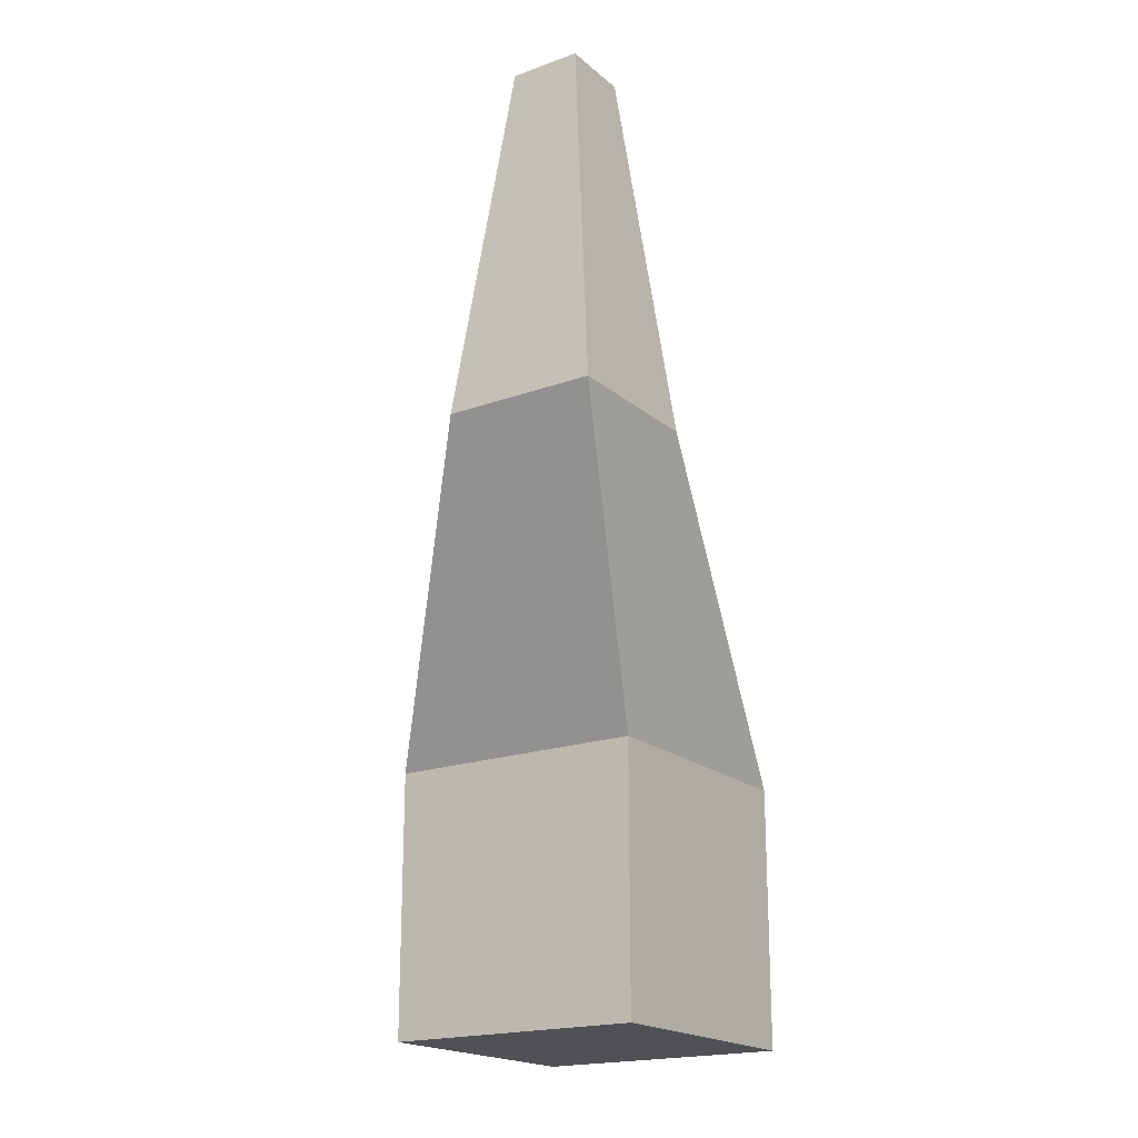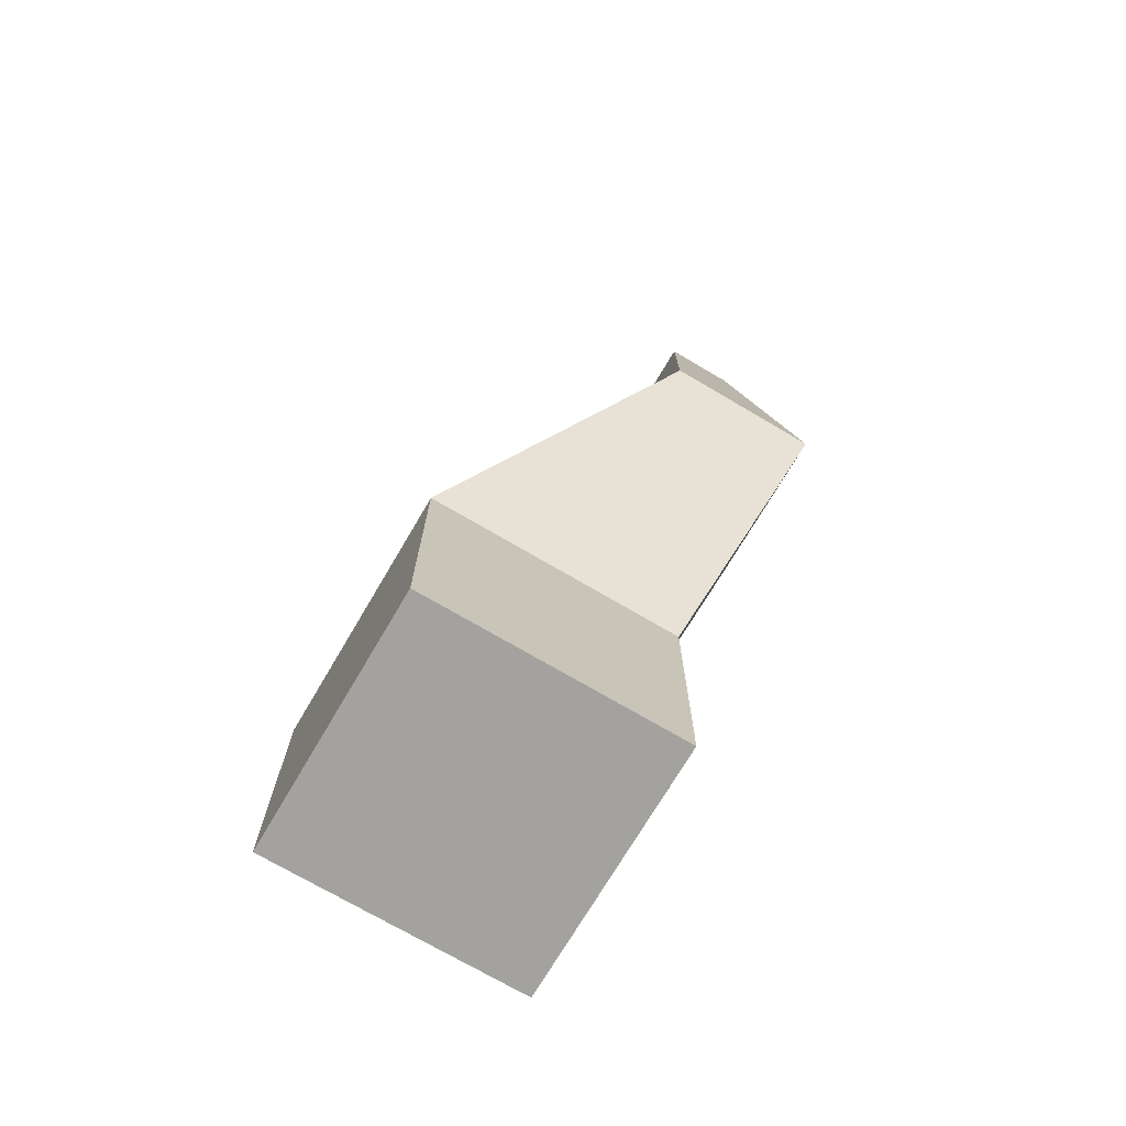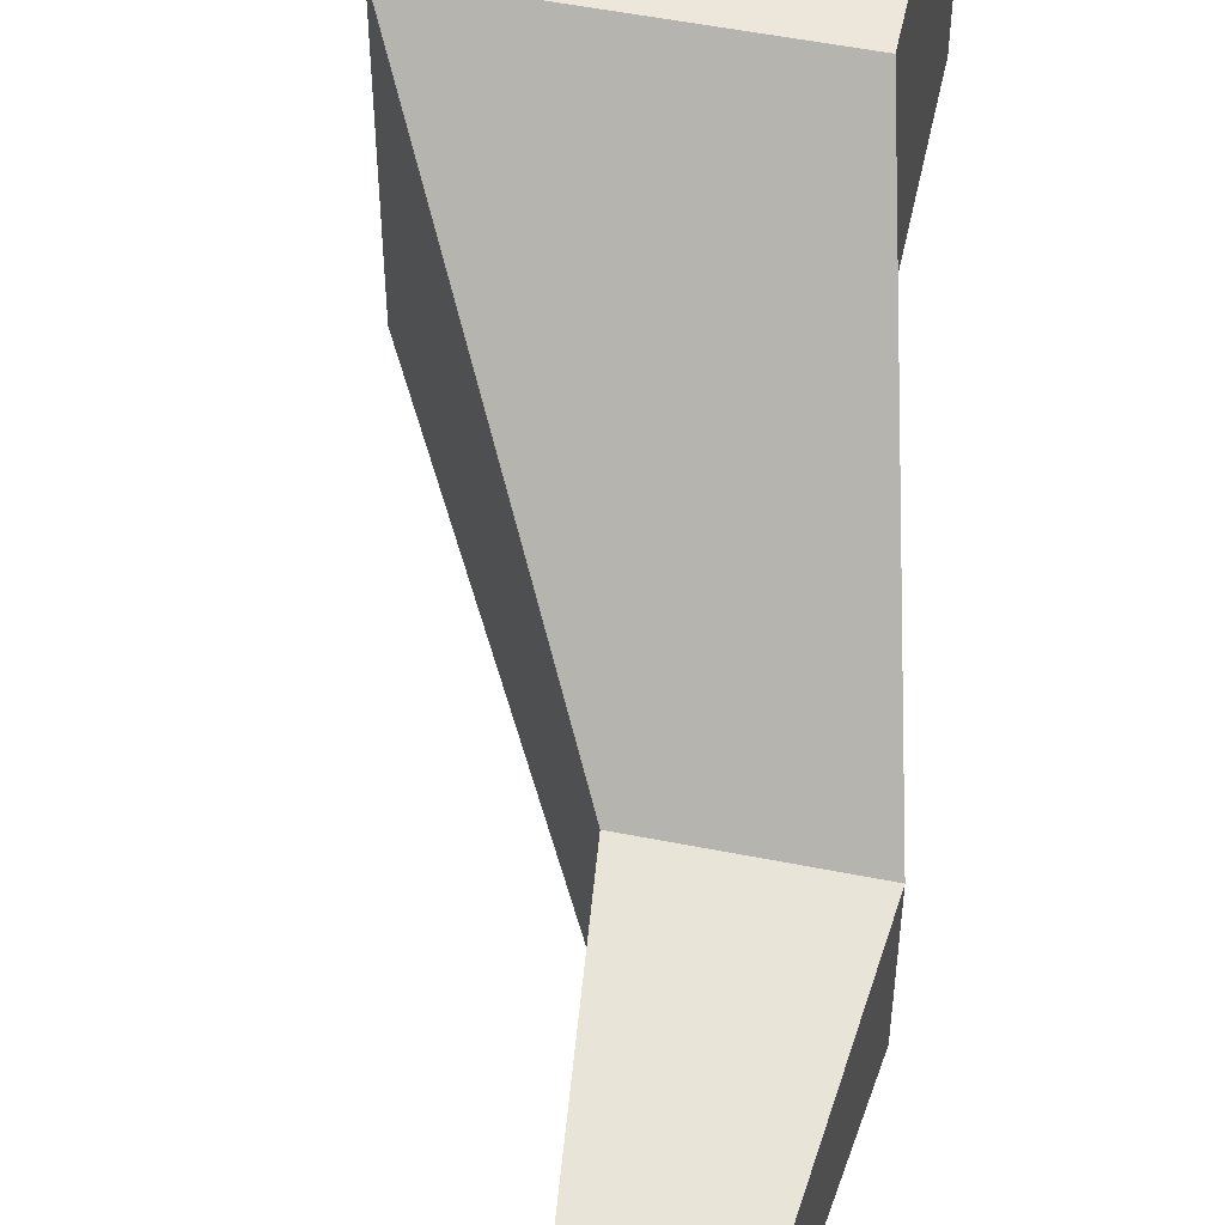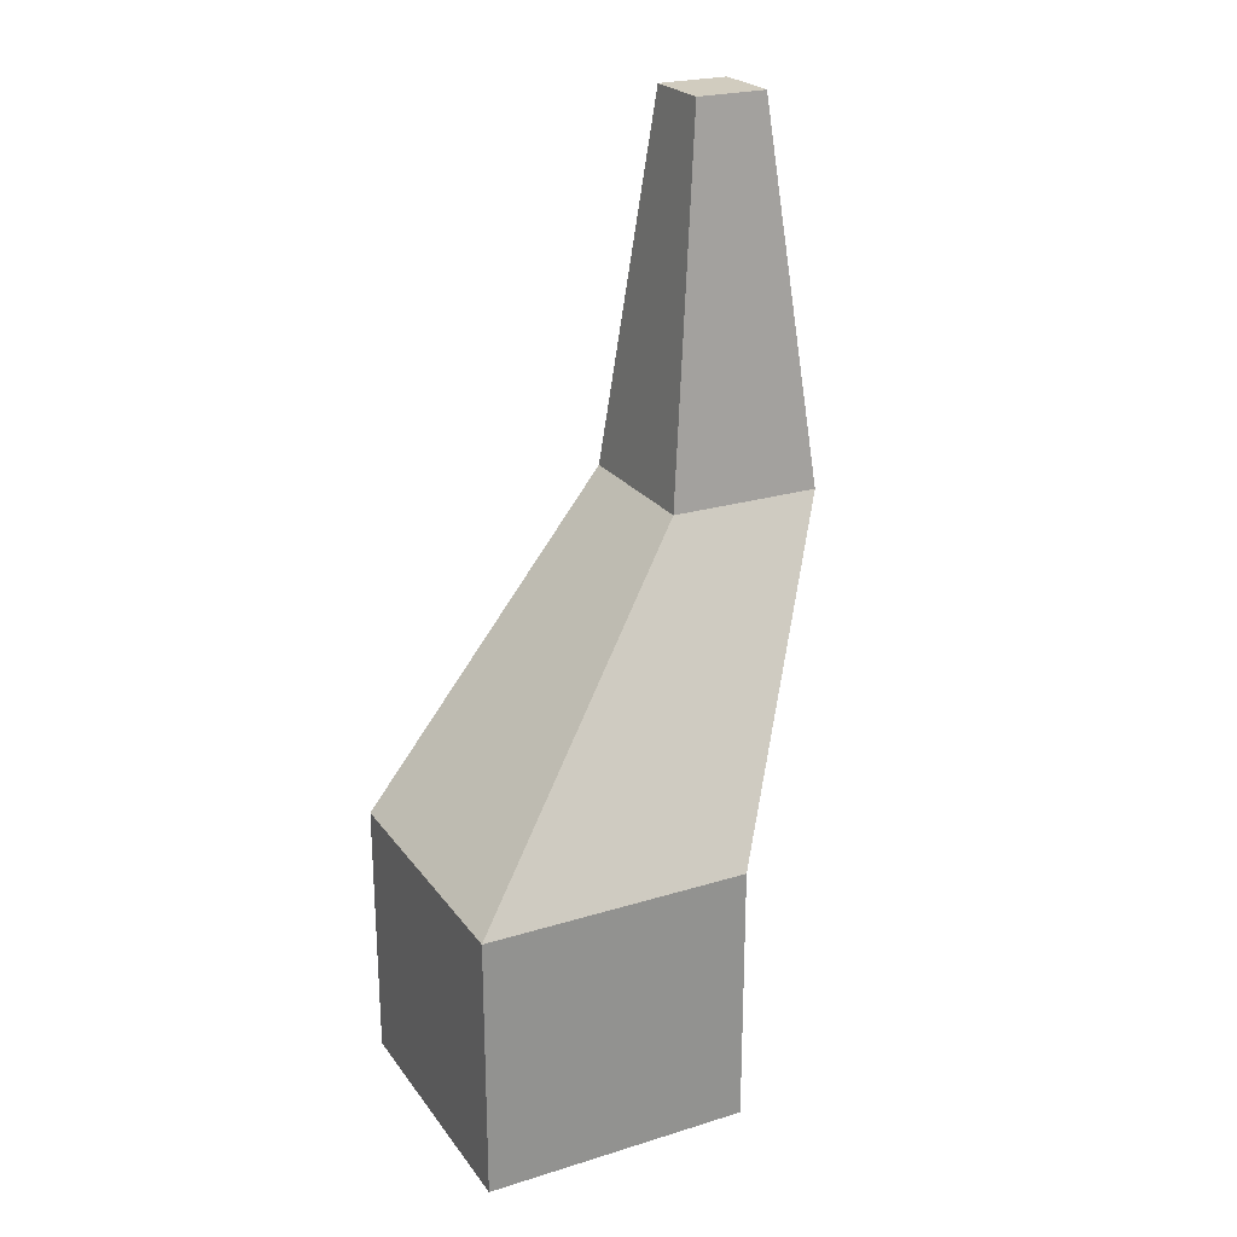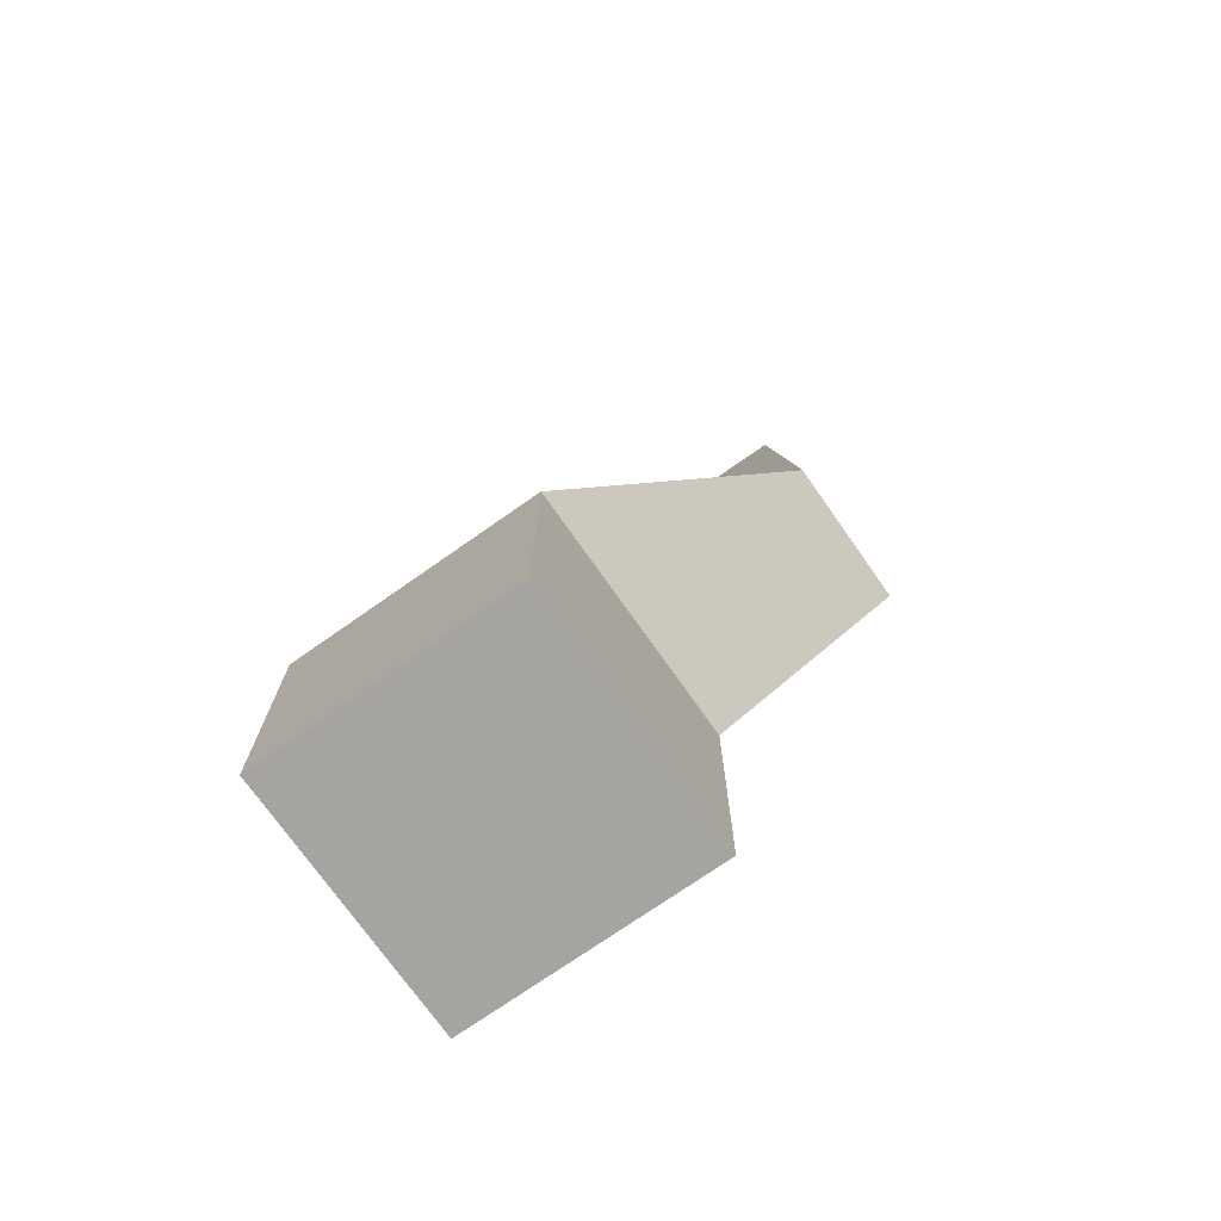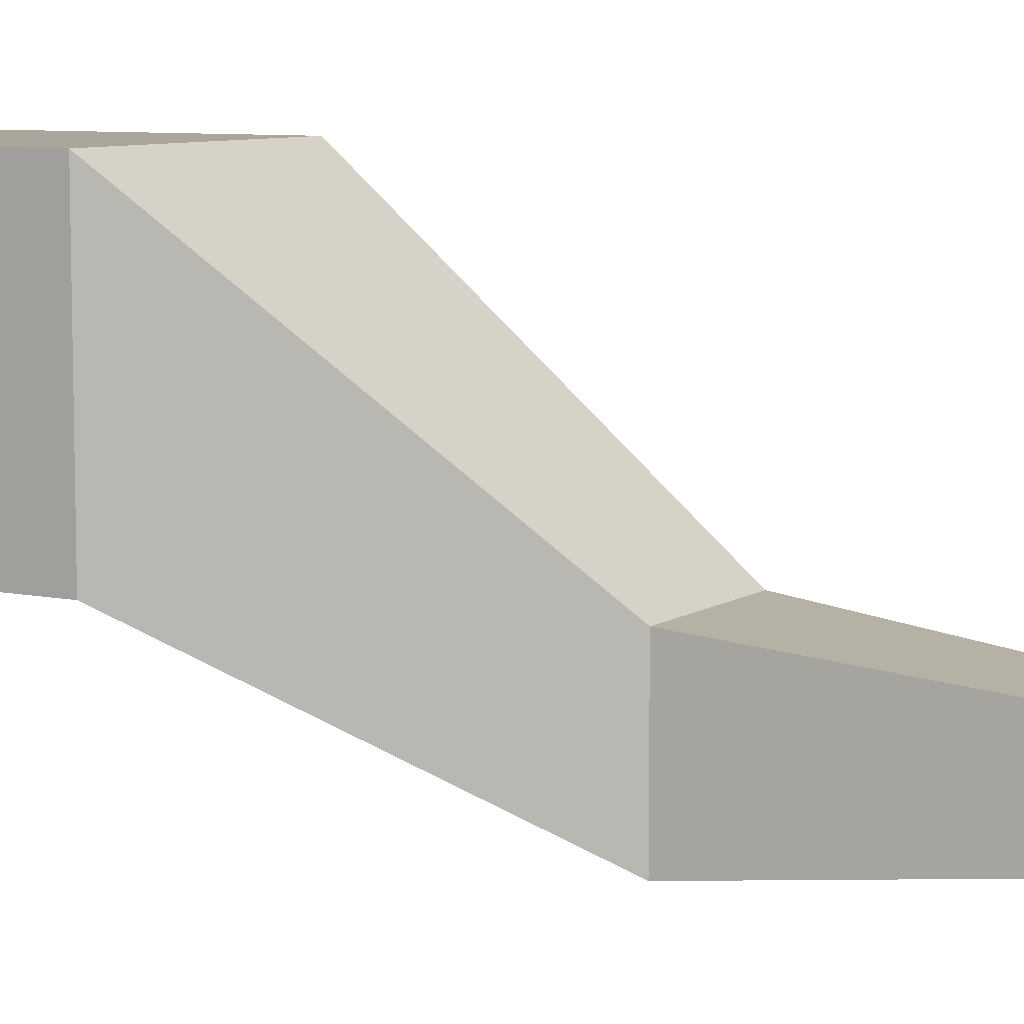
<metadata>
{"format":"obj","ext":"obj","renderer":"f3d","projection":"perspective","resolution":1024,"background":"white","views":[{"elev":-19.6,"azim":-146.2,"up":"+Y"},{"elev":-72.6,"azim":149.5,"up":"+Y"},{"elev":53.1,"azim":-168.0,"up":"+Z"},{"elev":23.9,"azim":62.9,"up":"+Y"},{"elev":-73.4,"azim":125.1,"up":"+Y"},{"elev":8.0,"azim":120.3,"up":"+Z"}]}
</metadata>
<code>
o Cube_Cube.001
v 1 -1 -1
v 1 1 -1
v 1 -1 1
v 1 1 1
v -1 -1 -1
v -1 1 -1
v -1 -1 1
v -1 1 1
v -0.3541 3.165 -2.301
v -0.3541 3.165 -1.132
v -1.523 3.165 -1.132
v -1.523 3.165 -2.301
v -0.6639 6.008 -1.991
v -0.6639 6.008 -1.442
v -1.213 6.008 -1.442
v -1.213 6.008 -1.991
f 2 3 1
f 4 7 3
f 8 5 7
f 6 1 5
f 7 1 3
f 2 10 4
f 10 15 11
f 6 9 2
f 8 10 11
f 6 11 12
f 14 16 15
f 11 16 12
f 9 14 10
f 12 13 9
f 2 4 3
f 4 8 7
f 8 6 5
f 6 2 1
f 7 5 1
f 2 9 10
f 10 14 15
f 6 12 9
f 8 4 10
f 6 8 11
f 14 13 16
f 11 15 16
f 9 13 14
f 12 16 13

</code>
